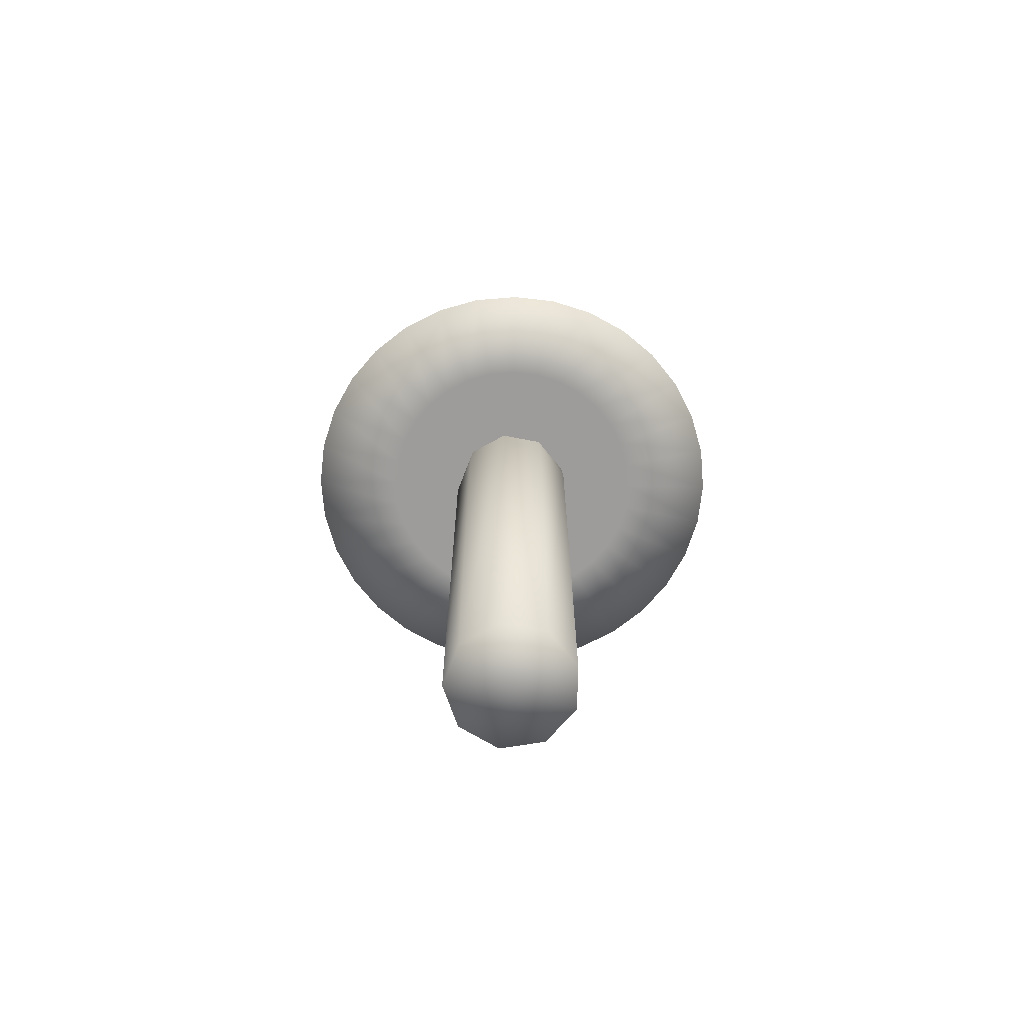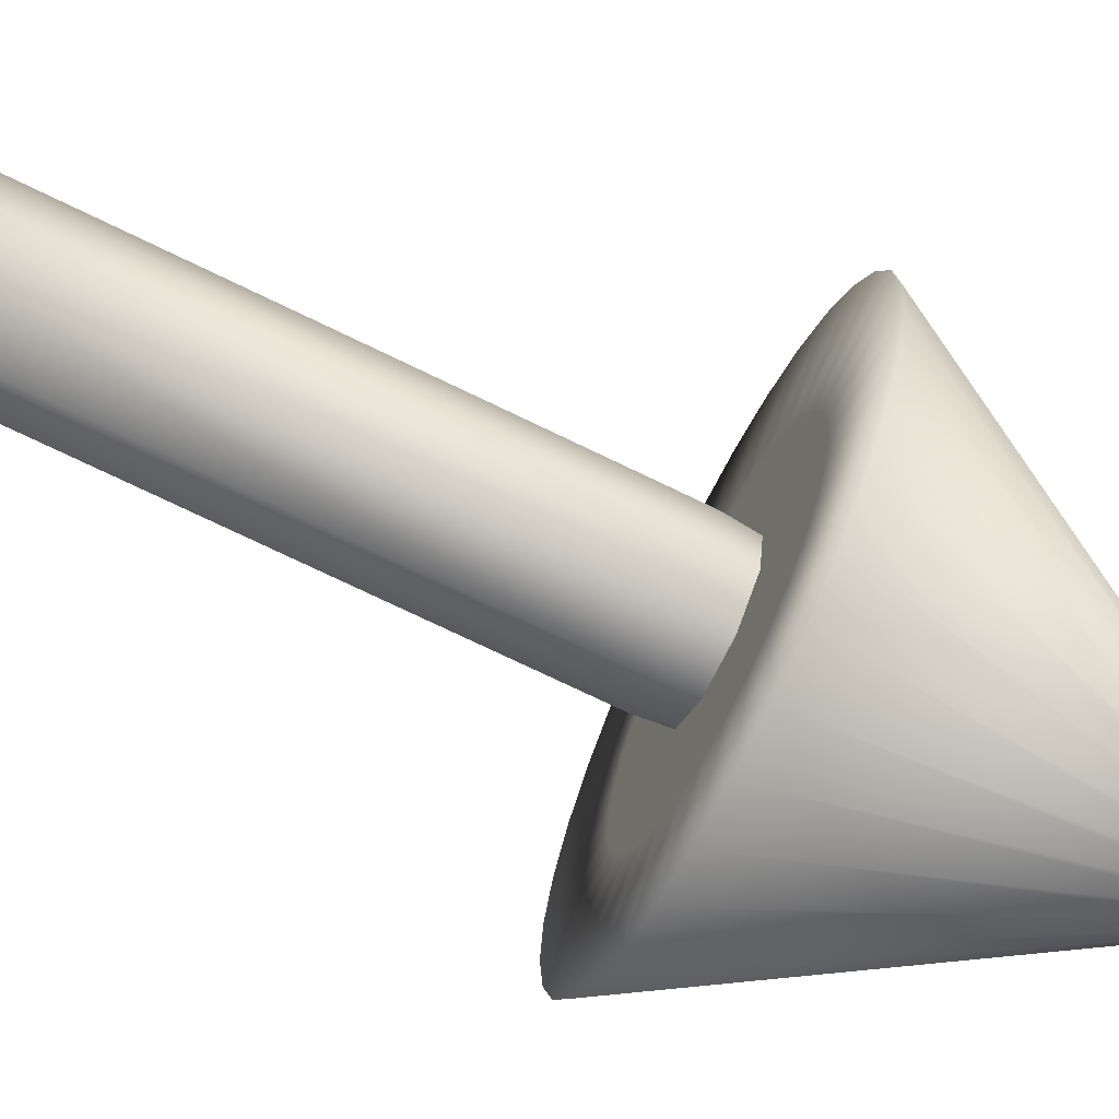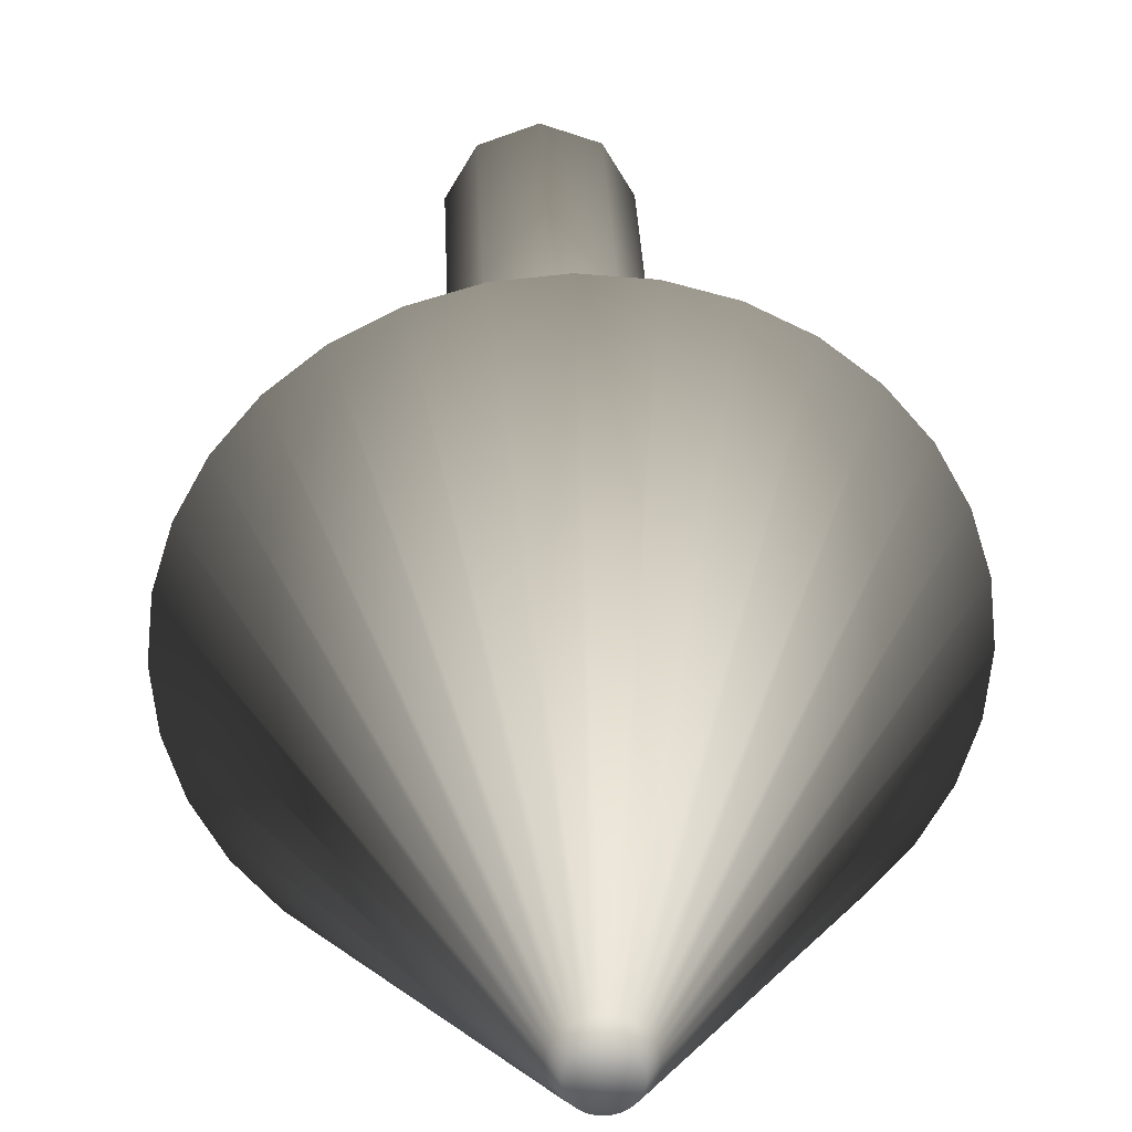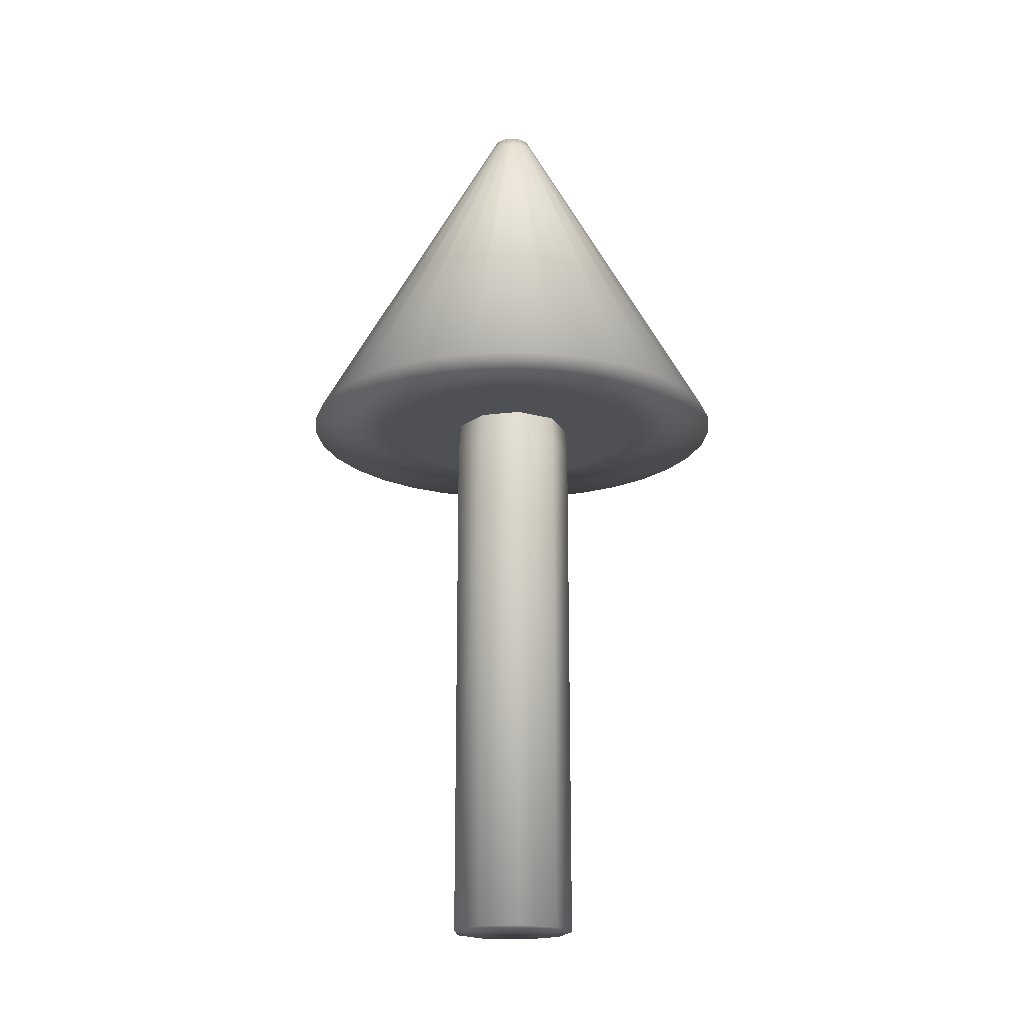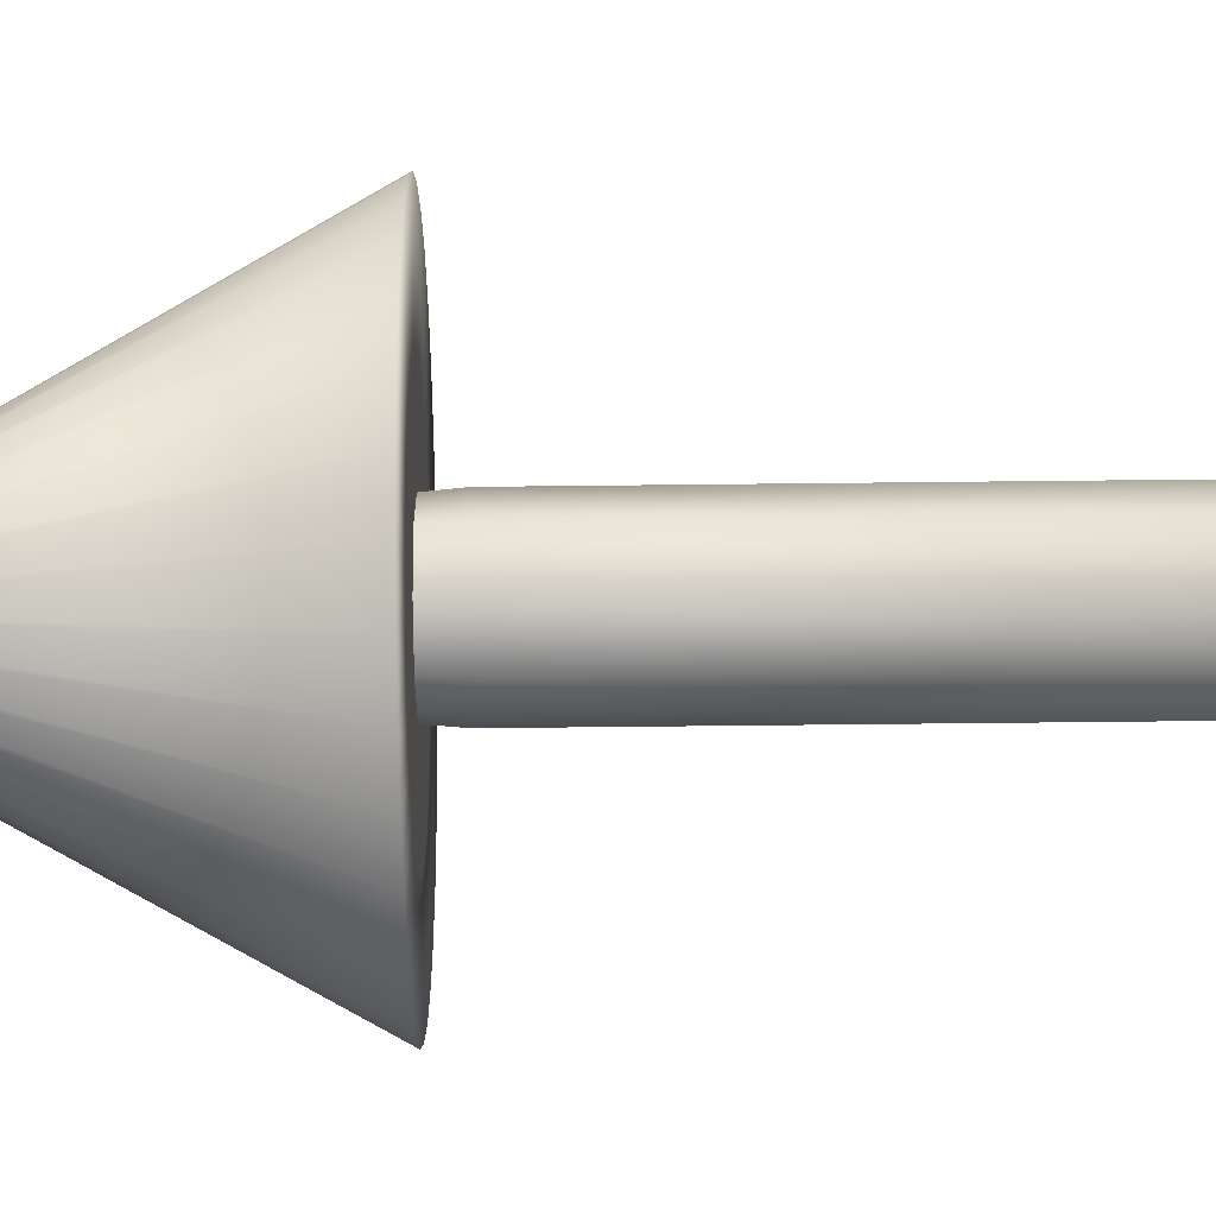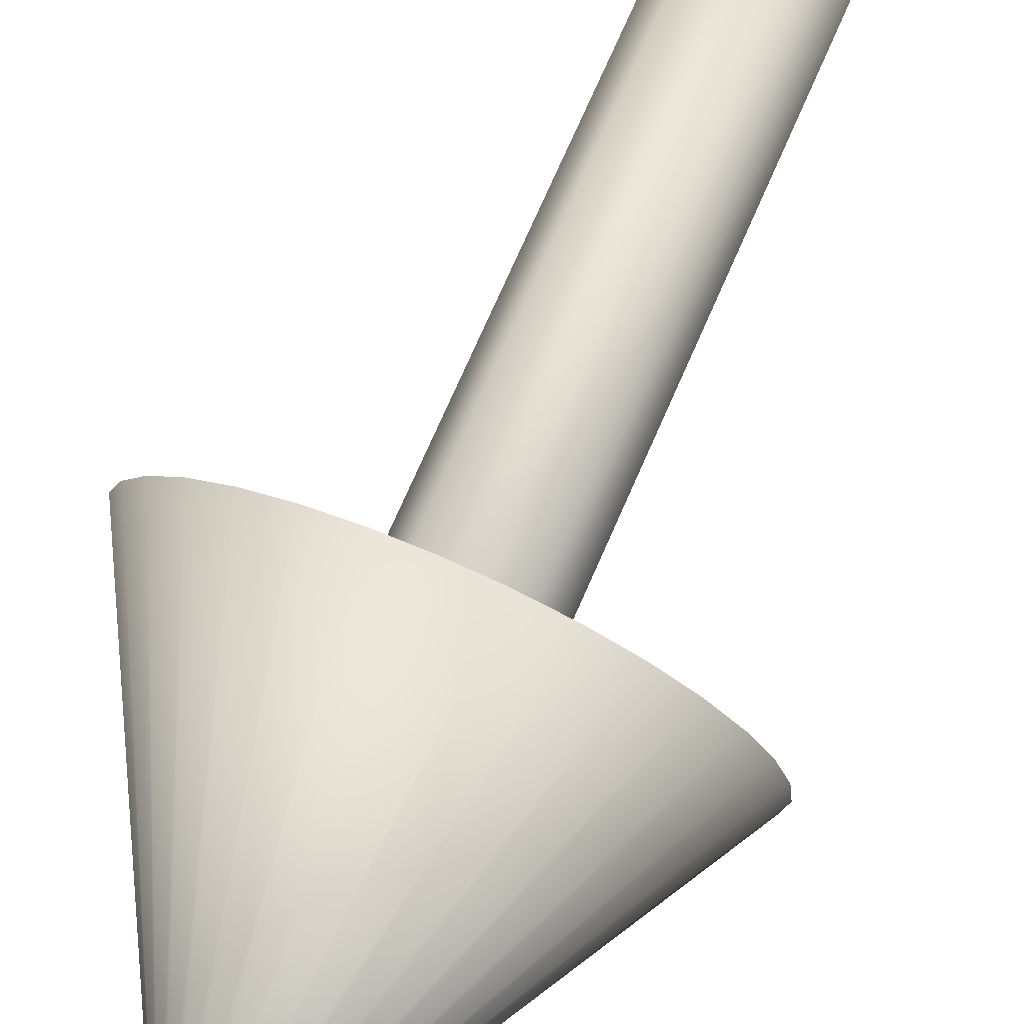
<metadata>
{"format":"obj","ext":"obj","renderer":"f3d","projection":"perspective","resolution":1024,"background":"white","views":[{"elev":-70.3,"azim":-90.9,"up":"+Z"},{"elev":-71.5,"azim":-116.1,"up":"+Y"},{"elev":29.7,"azim":-2.1,"up":"+Y"},{"elev":-19.2,"azim":-67.0,"up":"+Z"},{"elev":-75.8,"azim":90.6,"up":"+Y"},{"elev":74.0,"azim":23.7,"up":"+Y"}]}
</metadata>
<code>
o Cylinder
v 0 0.06739 -0.5013
v 0 0.05921 0.1633
v 0 0.06739 0.0733
v 0 0 -0.5013
v 0.04332 0.05162 -0.5013
v 0.03806 0.04535 0.1633
v 0.04332 0.05162 0.0733
v 0.06637 0.0117 -0.5013
v 0.05831 0.01028 0.1633
v 0.06637 0.0117 0.0733
v 0.05836 -0.0337 -0.5013
v 0.05127 -0.0296 0.1633
v 0.05836 -0.0337 0.0733
v 0.02305 -0.06333 -0.5013
v 0.02025 -0.05563 0.1633
v 0.02305 -0.06333 0.0733
v -0.02305 -0.06333 -0.5013
v -0.02025 -0.05563 0.1633
v -0.02305 -0.06333 0.0733
v -0.05836 -0.0337 -0.5013
v -0.05127 -0.0296 0.1633
v -0.05836 -0.0337 0.0733
v -0.06637 0.0117 -0.5013
v -0.05831 0.01028 0.1633
v -0.06637 0.0117 0.0733
v -0.04332 0.05162 -0.5013
v -0.03806 0.04535 0.1633
v -0.04332 0.05162 0.0733
f 3 1 5 7
f 7 5 8 10
f 10 8 11 13
f 13 11 14 16
f 16 14 17 19
f 19 17 20 22
f 22 20 23 25
f 25 23 26 28
f 28 26 1 3
f 2 3 7 6
f 6 7 10 9
f 9 10 13 12
f 12 13 16 15
f 15 16 19 18
f 18 19 22 21
f 21 22 25 24
f 24 25 28 27
f 27 28 3 2
f 1 4 5
f 5 4 8
f 8 4 11
f 11 4 14
f 14 4 17
f 17 4 20
f 20 4 23
f 23 4 26
f 26 4 1
o Cylinder.002
v -0 0.02087 0.4987
v 0 0.2405 0.1029
v 0 0 0.4987
v 0 0.05096 0.1029
v 0 0.02849 0.4853
v 0 0.1457 0.1029
v 0.004071 0.02047 0.4987
v 0.04692 0.2359 0.1029
v 0.009943 0.04999 0.1029
v 0.005559 0.02795 0.4853
v 0.02843 0.1429 0.1029
v 0.007986 0.01928 0.4987
v 0.09204 0.2222 0.1029
v 0.0195 0.04709 0.1029
v 0.0109 0.02632 0.4853
v 0.05577 0.1346 0.1029
v 0.01159 0.01735 0.4987
v 0.1336 0.2 0.1029
v 0.02831 0.04238 0.1029
v 0.01583 0.02369 0.4853
v 0.08096 0.1212 0.1029
v 0.01476 0.01476 0.4987
v 0.1701 0.1701 0.1029
v 0.03604 0.03604 0.1029
v 0.02015 0.02015 0.4853
v 0.103 0.103 0.1029
v 0.01735 0.01159 0.4987
v 0.2 0.1336 0.1029
v 0.04238 0.02831 0.1029
v 0.02369 0.01583 0.4853
v 0.1212 0.08096 0.1029
v 0.01928 0.007986 0.4987
v 0.2222 0.09204 0.1029
v 0.04709 0.0195 0.1029
v 0.02632 0.0109 0.4853
v 0.1346 0.05577 0.1029
v 0.02047 0.004071 0.4987
v 0.2359 0.04692 0.1029
v 0.04999 0.009943 0.1029
v 0.02795 0.005559 0.4853
v 0.1429 0.02843 0.1029
v 0.02087 0 0.4987
v 0.2405 -0 0.1029
v 0.05096 -0 0.1029
v 0.02849 -0 0.4853
v 0.1457 -0 0.1029
v 0.02047 -0.004071 0.4987
v 0.2359 -0.04692 0.1029
v 0.04999 -0.009943 0.1029
v 0.02795 -0.005559 0.4853
v 0.1429 -0.02843 0.1029
v 0.01928 -0.007986 0.4987
v 0.2222 -0.09204 0.1029
v 0.04709 -0.0195 0.1029
v 0.02632 -0.0109 0.4853
v 0.1346 -0.05577 0.1029
v 0.01735 -0.01159 0.4987
v 0.2 -0.1336 0.1029
v 0.04238 -0.02831 0.1029
v 0.02369 -0.01583 0.4853
v 0.1212 -0.08096 0.1029
v 0.01476 -0.01476 0.4987
v 0.1701 -0.1701 0.1029
v 0.03604 -0.03604 0.1029
v 0.02015 -0.02015 0.4853
v 0.103 -0.103 0.1029
v 0.01159 -0.01735 0.4987
v 0.1336 -0.2 0.1029
v 0.02831 -0.04238 0.1029
v 0.01583 -0.02369 0.4853
v 0.08096 -0.1212 0.1029
v 0.007986 -0.01928 0.4987
v 0.09204 -0.2222 0.1029
v 0.0195 -0.04709 0.1029
v 0.0109 -0.02632 0.4853
v 0.05577 -0.1346 0.1029
v 0.004071 -0.02047 0.4987
v 0.04692 -0.2359 0.1029
v 0.009943 -0.04999 0.1029
v 0.005559 -0.02795 0.4853
v 0.02843 -0.1429 0.1029
v 0 -0.02087 0.4987
v -0 -0.2405 0.1029
v -0 -0.05096 0.1029
v -0 -0.02849 0.4853
v -0 -0.1457 0.1029
v -0.004071 -0.02047 0.4987
v -0.04692 -0.2359 0.1029
v -0.009943 -0.04999 0.1029
v -0.005559 -0.02795 0.4853
v -0.02843 -0.1429 0.1029
v -0.007986 -0.01928 0.4987
v -0.09204 -0.2222 0.1029
v -0.0195 -0.04709 0.1029
v -0.0109 -0.02632 0.4853
v -0.05577 -0.1346 0.1029
v -0.01159 -0.01735 0.4987
v -0.1336 -0.2 0.1029
v -0.02831 -0.04238 0.1029
v -0.01583 -0.02369 0.4853
v -0.08096 -0.1212 0.1029
v -0.01476 -0.01476 0.4987
v -0.1701 -0.1701 0.1029
v -0.03604 -0.03604 0.1029
v -0.02015 -0.02015 0.4853
v -0.103 -0.103 0.1029
v -0.01735 -0.01159 0.4987
v -0.2 -0.1336 0.1029
v -0.04238 -0.02831 0.1029
v -0.02369 -0.01583 0.4853
v -0.1212 -0.08096 0.1029
v -0.01928 -0.007986 0.4987
v -0.2222 -0.09204 0.1029
v -0.04709 -0.0195 0.1029
v -0.02632 -0.0109 0.4853
v -0.1346 -0.05577 0.1029
v -0.02047 -0.004071 0.4987
v -0.2359 -0.04692 0.1029
v -0.04999 -0.009943 0.1029
v -0.02795 -0.005559 0.4853
v -0.1429 -0.02843 0.1029
v -0.02087 -0 0.4987
v -0.2405 0 0.1029
v -0.05096 0 0.1029
v -0.02849 0 0.4853
v -0.1457 0 0.1029
v -0.02047 0.004071 0.4987
v -0.2359 0.04692 0.1029
v -0.04999 0.009943 0.1029
v -0.02795 0.005559 0.4853
v -0.1429 0.02843 0.1029
v -0.01928 0.007986 0.4987
v -0.2222 0.09204 0.1029
v -0.04709 0.0195 0.1029
v -0.02632 0.0109 0.4853
v -0.1346 0.05577 0.1029
v -0.01735 0.01159 0.4987
v -0.2 0.1336 0.1029
v -0.04238 0.02831 0.1029
v -0.02369 0.01583 0.4853
v -0.1212 0.08096 0.1029
v -0.01476 0.01476 0.4987
v -0.1701 0.1701 0.1029
v -0.03604 0.03604 0.1029
v -0.02015 0.02015 0.4853
v -0.103 0.103 0.1029
v -0.01159 0.01735 0.4987
v -0.1336 0.2 0.1029
v -0.02831 0.04238 0.1029
v -0.01583 0.02369 0.4853
v -0.08096 0.1212 0.1029
v -0.007986 0.01928 0.4987
v -0.09204 0.2222 0.1029
v -0.0195 0.04709 0.1029
v -0.0109 0.02632 0.4853
v -0.05577 0.1346 0.1029
v -0.004071 0.02047 0.4987
v -0.04692 0.2359 0.1029
v -0.009943 0.04999 0.1029
v -0.005559 0.02795 0.4853
v -0.02843 0.1429 0.1029
f 33 30 36 38
f 38 36 41 43
f 43 41 46 48
f 48 46 51 53
f 53 51 56 58
f 58 56 61 63
f 63 61 66 68
f 68 66 71 73
f 73 71 76 78
f 78 76 81 83
f 83 81 86 88
f 88 86 91 93
f 93 91 96 98
f 98 96 101 103
f 103 101 106 108
f 108 106 111 113
f 113 111 116 118
f 118 116 121 123
f 123 121 126 128
f 128 126 131 133
f 133 131 136 138
f 138 136 141 143
f 143 141 146 148
f 148 146 151 153
f 153 151 156 158
f 158 156 161 163
f 163 161 166 168
f 168 166 171 173
f 173 171 176 178
f 178 176 181 183
f 183 181 186 188
f 188 186 30 33
f 31 29 35
f 31 35 40
f 31 40 45
f 31 45 50
f 31 50 55
f 31 55 60
f 31 60 65
f 31 65 70
f 31 70 75
f 31 75 80
f 31 80 85
f 31 85 90
f 31 90 95
f 31 95 100
f 31 100 105
f 31 105 110
f 31 110 115
f 31 115 120
f 31 120 125
f 31 125 130
f 31 130 135
f 31 135 140
f 31 140 145
f 31 145 150
f 31 150 155
f 31 155 160
f 31 160 165
f 31 165 170
f 31 170 175
f 31 175 180
f 31 180 185
f 31 185 29
f 34 32 37 39
f 39 37 42 44
f 44 42 47 49
f 49 47 52 54
f 54 52 57 59
f 59 57 62 64
f 64 62 67 69
f 69 67 72 74
f 74 72 77 79
f 79 77 82 84
f 84 82 87 89
f 89 87 92 94
f 94 92 97 99
f 99 97 102 104
f 104 102 107 109
f 109 107 112 114
f 114 112 117 119
f 119 117 122 124
f 124 122 127 129
f 129 127 132 134
f 134 132 137 139
f 139 137 142 144
f 144 142 147 149
f 149 147 152 154
f 154 152 157 159
f 159 157 162 164
f 164 162 167 169
f 169 167 172 174
f 174 172 177 179
f 179 177 182 184
f 184 182 187 189
f 189 187 32 34
f 29 33 38 35
f 35 38 43 40
f 40 43 48 45
f 45 48 53 50
f 50 53 58 55
f 55 58 63 60
f 60 63 68 65
f 65 68 73 70
f 70 73 78 75
f 75 78 83 80
f 80 83 88 85
f 85 88 93 90
f 90 93 98 95
f 95 98 103 100
f 100 103 108 105
f 105 108 113 110
f 110 113 118 115
f 115 118 123 120
f 120 123 128 125
f 125 128 133 130
f 130 133 138 135
f 135 138 143 140
f 140 143 148 145
f 145 148 153 150
f 150 153 158 155
f 155 158 163 160
f 160 163 168 165
f 165 168 173 170
f 170 173 178 175
f 175 178 183 180
f 180 183 188 185
f 185 188 33 29
f 30 34 39 36
f 36 39 44 41
f 41 44 49 46
f 46 49 54 51
f 51 54 59 56
f 56 59 64 61
f 61 64 69 66
f 66 69 74 71
f 71 74 79 76
f 76 79 84 81
f 81 84 89 86
f 86 89 94 91
f 91 94 99 96
f 96 99 104 101
f 101 104 109 106
f 106 109 114 111
f 111 114 119 116
f 116 119 124 121
f 121 124 129 126
f 126 129 134 131
f 131 134 139 136
f 136 139 144 141
f 141 144 149 146
f 146 149 154 151
f 151 154 159 156
f 156 159 164 161
f 161 164 169 166
f 166 169 174 171
f 171 174 179 176
f 176 179 184 181
f 181 184 189 186
f 186 189 34 30

</code>
